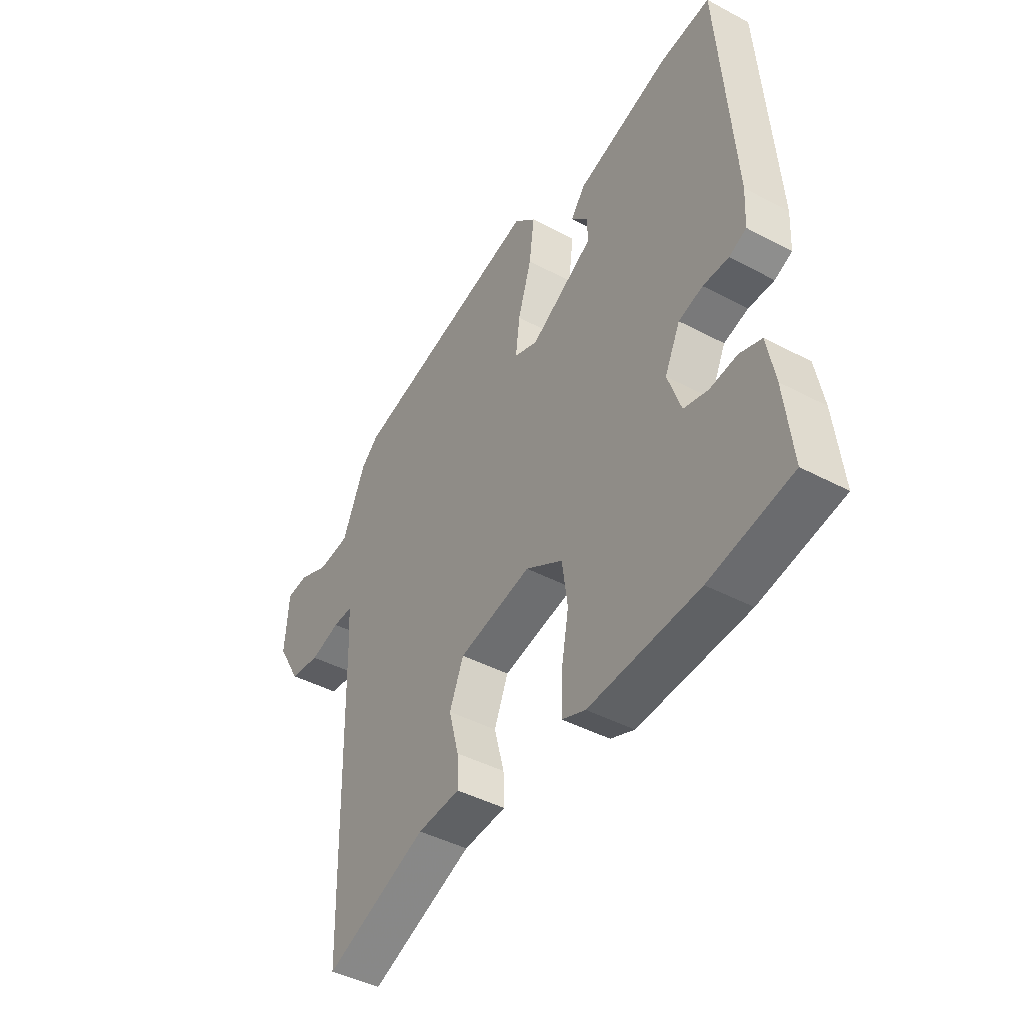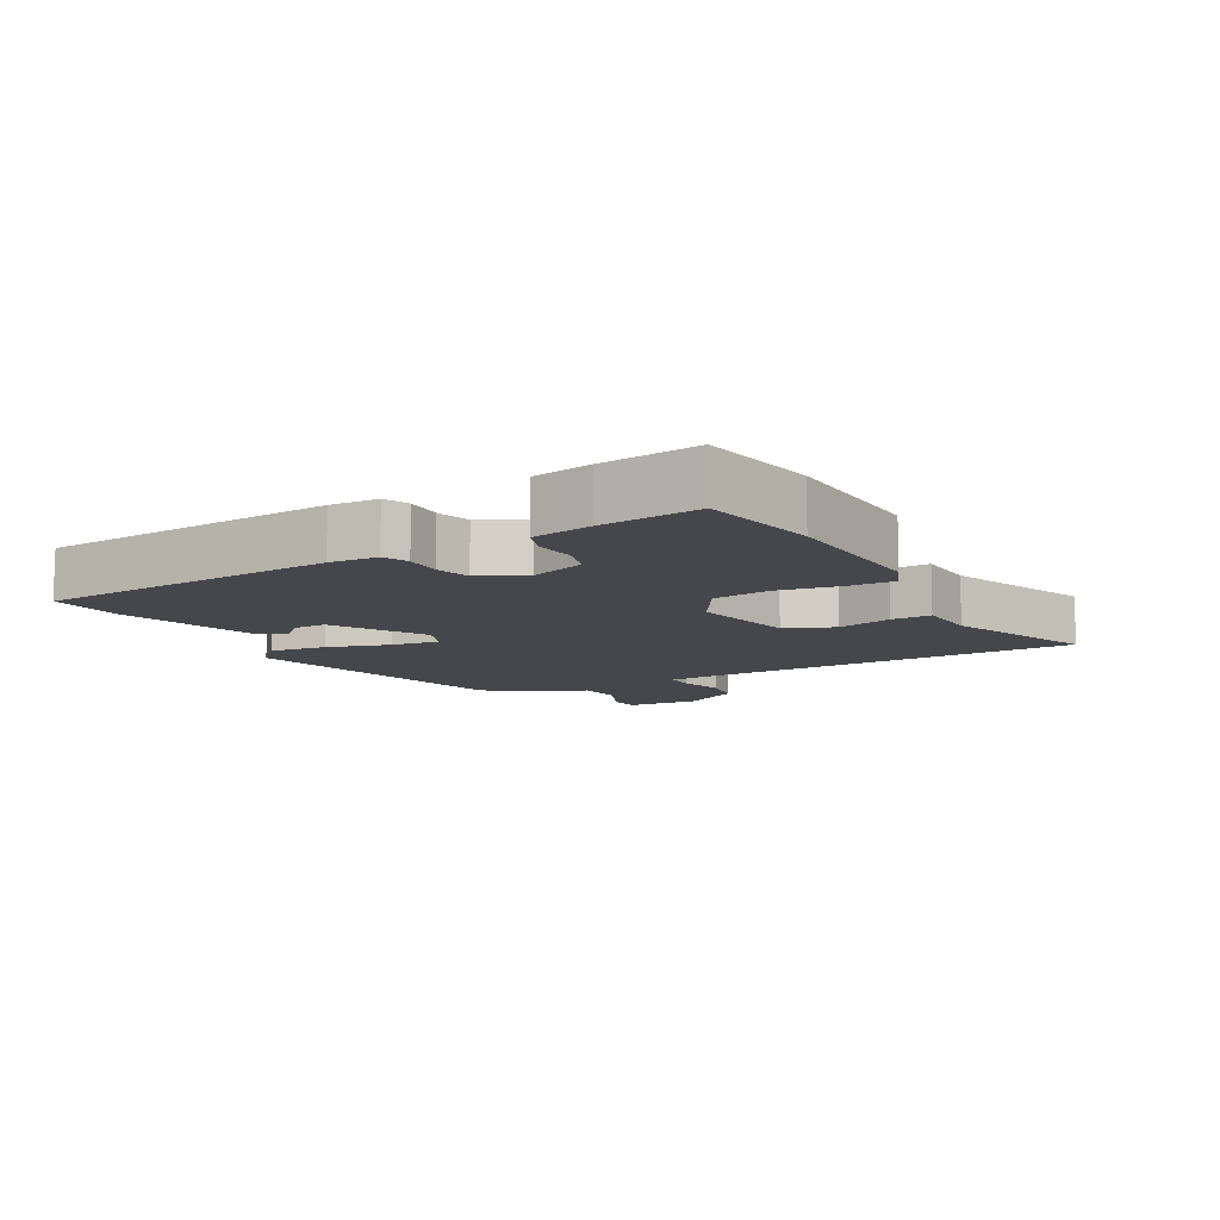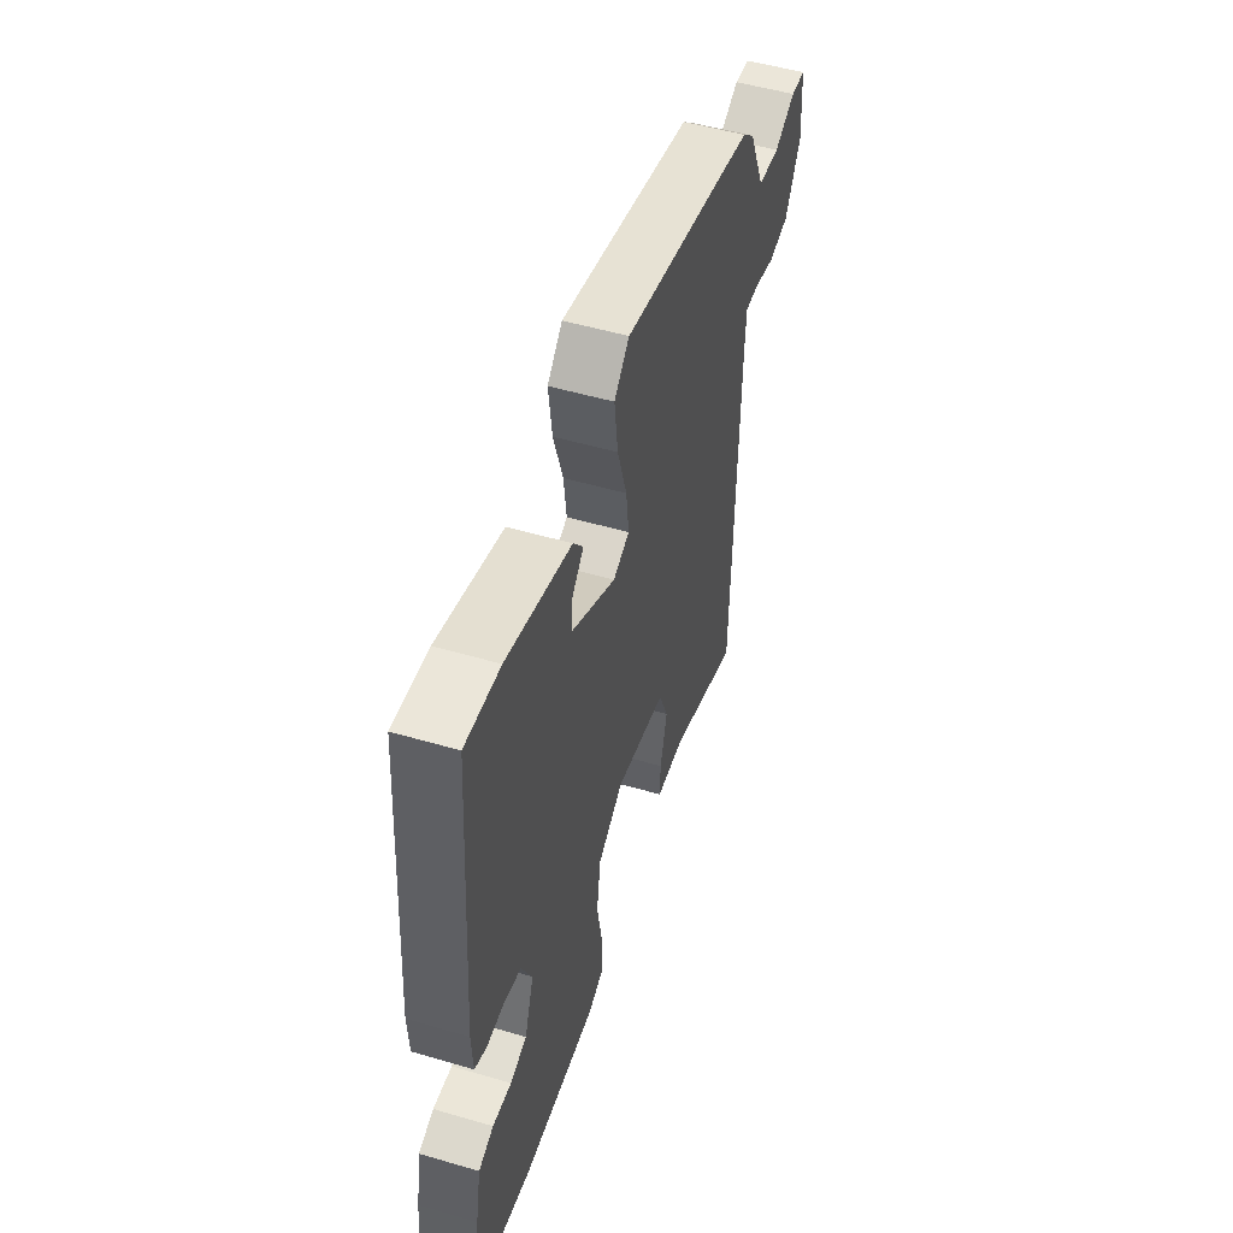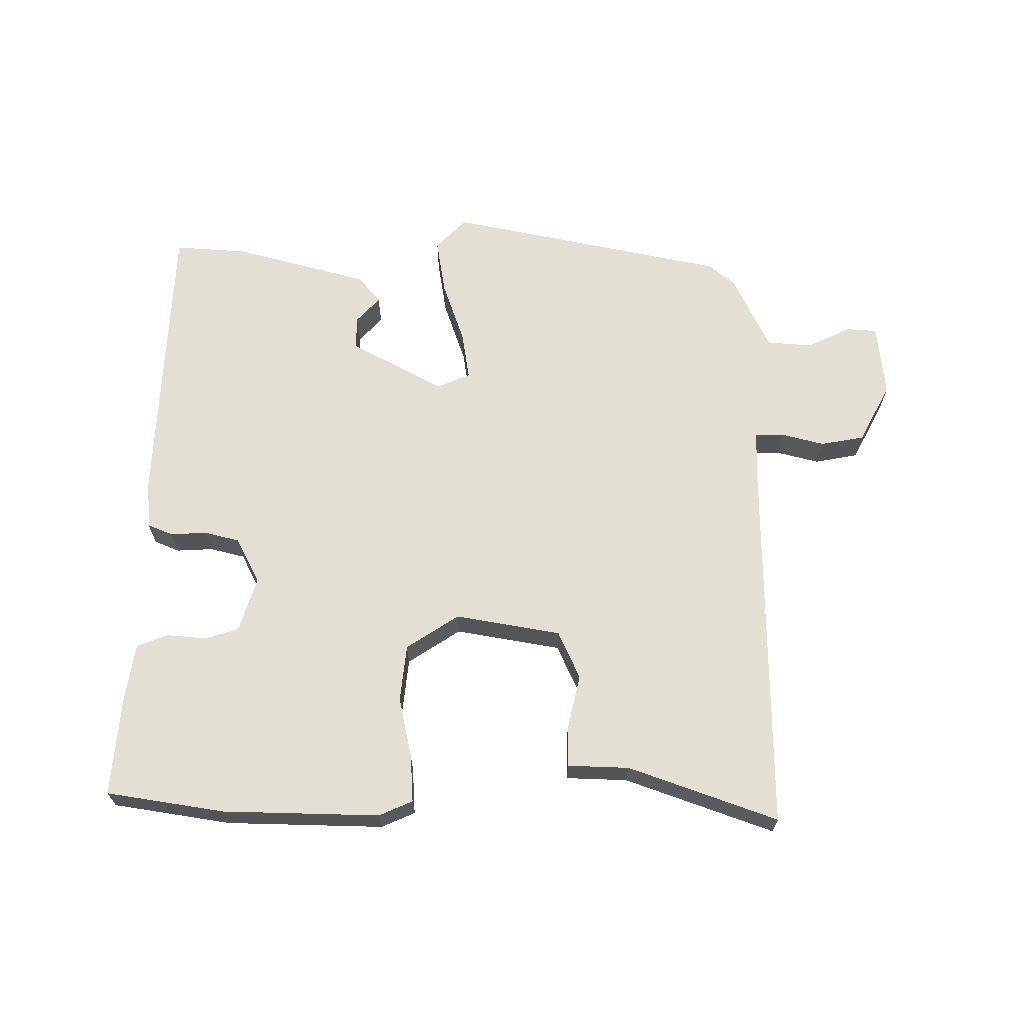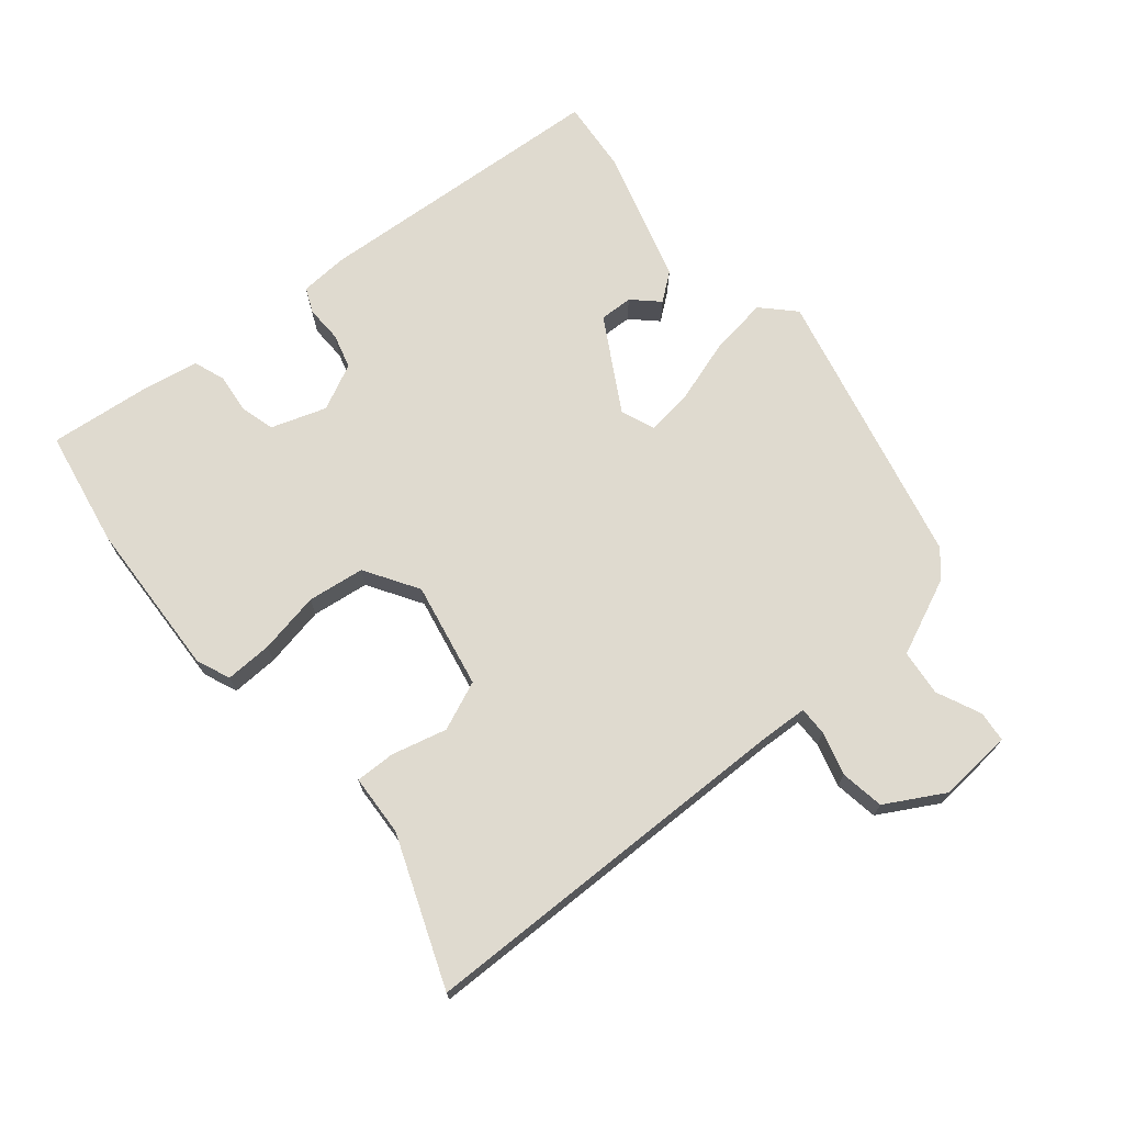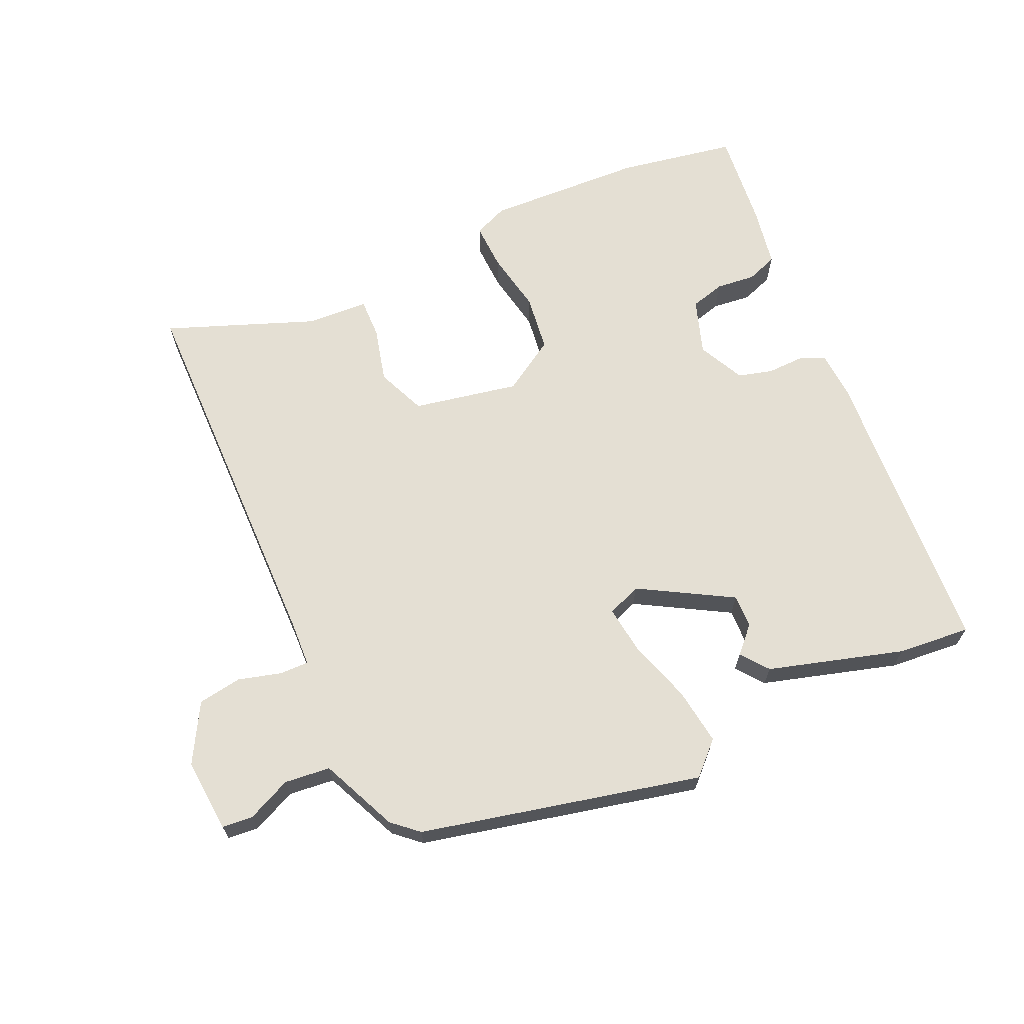
<metadata>
{"format":"obj","ext":"obj","renderer":"f3d","projection":"perspective","resolution":1024,"background":"white","views":[{"elev":-43.9,"azim":58.0,"up":"+Z"},{"elev":-10.4,"azim":118.9,"up":"+Y"},{"elev":51.7,"azim":107.6,"up":"+Z"},{"elev":66.4,"azim":178.4,"up":"+Y"},{"elev":70.7,"azim":-130.1,"up":"+Y"},{"elev":66.6,"azim":-24.8,"up":"+Y"}]}
</metadata>
<code>
v 0.521 0.07 -0.496
v 0.341 0.07 -0.53
v 0.1 0.07 -0.543
v 0.048 0.07 -0.522
v 0.05 0.07 -0.45
v 0.067 0.07 -0.356
v 0.055 0.07 -0.269
v -0.027 0.07 -0.219
v -0.188 0.07 -0.252
v -0.219 0.07 -0.327
v -0.197 0.07 -0.411
v -0.195 0.07 -0.472
v -0.289 0.07 -0.478
v -0.515 0.07 -0.567
v -0.529 0.07 0.026
v -0.533 0.07 0.092
v -0.577 0.07 0.091
v -0.643 0.07 0.072
v -0.71 0.07 0.082
v -0.761 0.07 0.171
v -0.753 0.07 0.284
v -0.706 0.07 0.289
v -0.638 0.07 0.259
v -0.568 0.07 0.267
v -0.517 0.07 0.385
v -0.478 0.07 0.42
v -0.051 0.07 0.522
v -0.003 0.07 0.476
v -0.014 0.07 0.389
v -0.044 0.07 0.292
v -0.053 0.07 0.218
v -0.001 0.07 0.198
v 0.139 0.07 0.28
v 0.137 0.07 0.331
v 0.1 0.07 0.369
v 0.132 0.07 0.411
v 0.338 0.07 0.473
v 0.449 0.07 0.484
v 0.482 0.07 0.029
v 0.478 0.07 -0.045
v 0.44 0.07 -0.062
v 0.384 0.07 -0.061
v 0.331 0.07 -0.076
v 0.297 0.07 -0.147
v 0.326 0.07 -0.231
v 0.379 0.07 -0.245
v 0.439 0.07 -0.238
v 0.487 0.07 -0.255
v 0.504 0.07 -0.346
v 0.521 0 -0.496
v 0.341 0 -0.53
v 0.1 0 -0.543
v 0.048 0 -0.522
v 0.05 0 -0.45
v 0.067 0 -0.356
v 0.055 0 -0.269
v -0.027 0 -0.219
v -0.188 0 -0.252
v -0.219 0 -0.327
v -0.197 0 -0.411
v -0.195 0 -0.472
v -0.289 0 -0.478
v -0.515 0 -0.567
v -0.529 0 0.026
v -0.533 0 0.092
v -0.577 0 0.091
v -0.643 0 0.072
v -0.71 0 0.082
v -0.761 0 0.171
v -0.753 0 0.284
v -0.706 0 0.289
v -0.638 0 0.259
v -0.568 0 0.267
v -0.517 0 0.385
v -0.478 0 0.42
v -0.051 0 0.522
v -0.003 0 0.476
v -0.014 0 0.389
v -0.044 0 0.292
v -0.053 0 0.218
v -0.001 0 0.198
v 0.139 0 0.28
v 0.137 0 0.331
v 0.1 0 0.369
v 0.132 0 0.411
v 0.338 0 0.473
v 0.449 0 0.484
v 0.482 0 0.029
v 0.478 0 -0.045
v 0.44 0 -0.062
v 0.384 0 -0.061
v 0.331 0 -0.076
v 0.297 0 -0.147
v 0.326 0 -0.231
v 0.379 0 -0.245
v 0.439 0 -0.238
v 0.487 0 -0.255
v 0.504 0 -0.346
f 4 5 6
f 3 4 6
f 2 3 6
f 1 2 6
f 49 1 6
f 48 49 6
f 47 48 6
f 46 47 6
f 45 46 6 7
f 44 45 7 8
f 43 44 8 9
f 40 41 42
f 39 40 42
f 38 39 42
f 37 38 42
f 36 37 42
f 36 42 43
f 34 35 36
f 34 36 43
f 33 34 43
f 32 33 43 9
f 28 29 30
f 27 28 30
f 26 27 30
f 25 26 30
f 24 25 30
f 23 24 30 31
f 21 22 23
f 20 21 23
f 19 20 23
f 18 19 23
f 17 18 23
f 23 31 32
f 17 23 32
f 16 17 32
f 13 14 15
f 13 15 16
f 12 13 16
f 11 12 16
f 10 11 16
f 9 10 16
f 9 16 32
f 55 54 53
f 55 53 52
f 55 52 51
f 55 51 50
f 55 50 98
f 55 98 97
f 55 97 96
f 55 96 95
f 56 55 95 94
f 57 56 94 93
f 58 57 93 92
f 91 90 89
f 91 89 88
f 91 88 87
f 91 87 86
f 91 86 85
f 92 91 85
f 85 84 83
f 92 85 83
f 92 83 82
f 58 92 82 81
f 79 78 77
f 79 77 76
f 79 76 75
f 79 75 74
f 79 74 73
f 80 79 73 72
f 72 71 70
f 72 70 69
f 72 69 68
f 72 68 67
f 72 67 66
f 81 80 72
f 81 72 66
f 81 66 65
f 64 63 62
f 65 64 62
f 65 62 61
f 65 61 60
f 65 60 59
f 65 59 58
f 81 65 58
f 1 50 51 2
f 2 51 52 3
f 3 52 53 4
f 4 53 54 5
f 5 54 55 6
f 6 55 56 7
f 7 56 57 8
f 8 57 58 9
f 9 58 59 10
f 10 59 60 11
f 11 60 61 12
f 12 61 62 13
f 13 62 63 14
f 14 63 64 15
f 15 64 65 16
f 16 65 66 17
f 17 66 67 18
f 18 67 68 19
f 19 68 69 20
f 20 69 70 21
f 21 70 71 22
f 22 71 72 23
f 23 72 73 24
f 24 73 74 25
f 25 74 75 26
f 26 75 76 27
f 27 76 77 28
f 28 77 78 29
f 29 78 79 30
f 30 79 80 31
f 31 80 81 32
f 32 81 82 33
f 33 82 83 34
f 34 83 84 35
f 35 84 85 36
f 36 85 86 37
f 37 86 87 38
f 38 87 88 39
f 39 88 89 40
f 40 89 90 41
f 41 90 91 42
f 42 91 92 43
f 43 92 93 44
f 44 93 94 45
f 45 94 95 46
f 46 95 96 47
f 47 96 97 48
f 48 97 98 49
f 49 98 50 1

</code>
